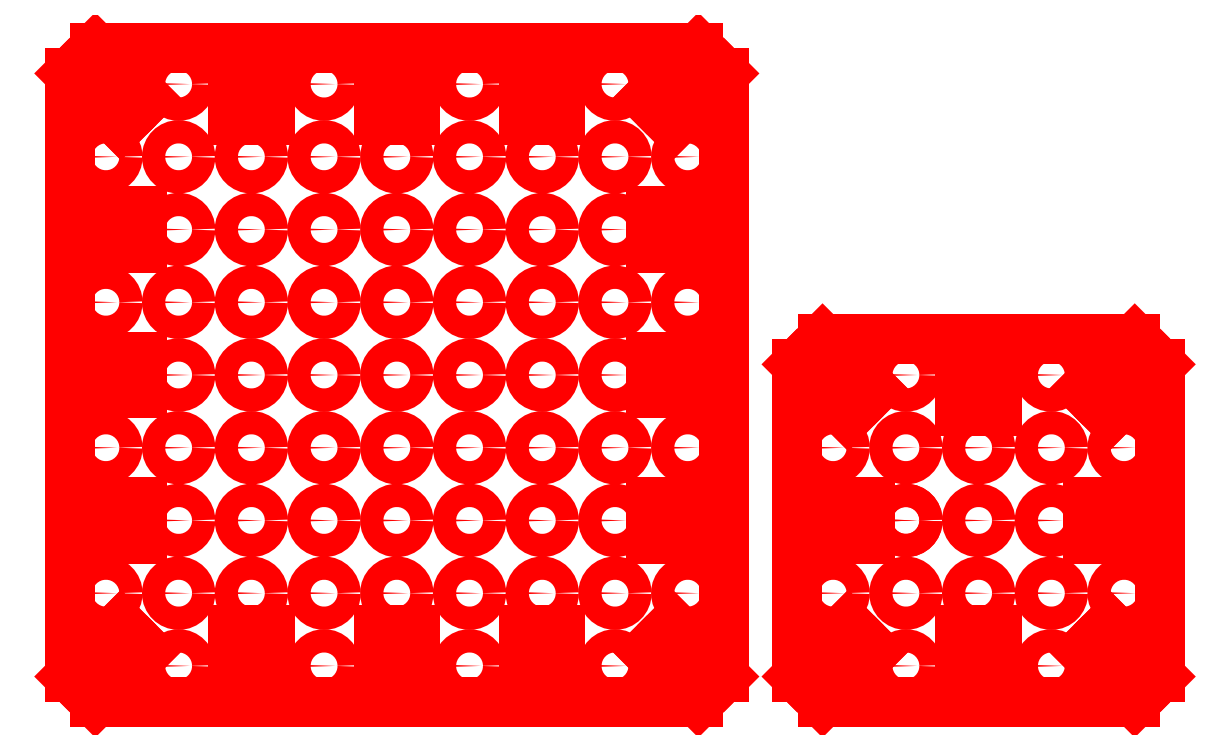
<metadata>
{"format":"dxf","ext":"dxf","renderer":"ezdxf+matplotlib","layout":"modelspace","background":"white","min_lineweight":24,"dpi":150}
</metadata>
<code>
0
SECTION
2
ENTITIES
0
CIRCLE
8
frezer
10
20
20
90
30
0
40
1.6
0
CIRCLE
8
frezer
10
40
20
90
30
0
40
1.6
0
CIRCLE
8
frezer
10
60
20
90
30
0
40
1.6
0
CIRCLE
8
frezer
10
80
20
80
30
0
40
1.6
0
CIRCLE
8
frezer
10
70
20
80
30
0
40
1.6
0
CIRCLE
8
frezer
10
60
20
80
30
0
40
1.6
0
CIRCLE
8
frezer
10
50
20
80
30
0
40
1.6
0
CIRCLE
8
frezer
10
40
20
80
30
0
40
1.6
0
CIRCLE
8
frezer
10
30
20
80
30
0
40
1.6
0
CIRCLE
8
frezer
10
20
20
80
30
0
40
1.6
0
CIRCLE
8
frezer
10
90
20
80
30
0
40
1.6
0
CIRCLE
8
frezer
10
80
20
70
30
0
40
1.6
0
CIRCLE
8
frezer
10
70
20
70
30
0
40
1.6
0
CIRCLE
8
frezer
10
60
20
70
30
0
40
1.6
0
CIRCLE
8
frezer
10
50
20
70
30
0
40
1.6
0
CIRCLE
8
frezer
10
40
20
70
30
0
40
1.6
0
CIRCLE
8
frezer
10
30
20
70
30
0
40
1.6
0
CIRCLE
8
frezer
10
20
20
70
30
0
40
1.6
0
CIRCLE
8
frezer
10
10
20
60
30
0
40
1.6
0
CIRCLE
8
frezer
10
80
20
60
30
0
40
1.6
0
CIRCLE
8
frezer
10
70
20
60
30
0
40
1.6
0
CIRCLE
8
frezer
10
60
20
60
30
0
40
1.6
0
CIRCLE
8
frezer
10
50
20
60
30
0
40
1.6
0
CIRCLE
8
frezer
10
40
20
60
30
0
40
1.6
0
CIRCLE
8
frezer
10
30
20
60
30
0
40
1.6
0
CIRCLE
8
frezer
10
20
20
60
30
0
40
1.6
0
CIRCLE
8
frezer
10
90
20
60
30
0
40
1.6
0
CIRCLE
8
frezer
10
80
20
50
30
0
40
1.6
0
CIRCLE
8
frezer
10
70
20
50
30
0
40
1.6
0
CIRCLE
8
frezer
10
60
20
50
30
0
40
1.6
0
CIRCLE
8
frezer
10
50
20
50
30
0
40
1.6
0
CIRCLE
8
frezer
10
40
20
50
30
0
40
1.6
0
CIRCLE
8
frezer
10
30
20
50
30
0
40
1.6
0
CIRCLE
8
frezer
10
20
20
50
30
0
40
1.6
0
CIRCLE
8
frezer
10
10
20
40
30
0
40
1.6
0
CIRCLE
8
frezer
10
80
20
40
30
0
40
1.6
0
CIRCLE
8
frezer
10
70
20
40
30
0
40
1.6
0
CIRCLE
8
frezer
10
60
20
40
30
0
40
1.6
0
CIRCLE
8
frezer
10
50
20
40
30
0
40
1.6
0
CIRCLE
8
frezer
10
40
20
40
30
0
40
1.6
0
CIRCLE
8
frezer
10
30
20
40
30
0
40
1.6
0
CIRCLE
8
frezer
10
20
20
40
30
0
40
1.6
0
CIRCLE
8
frezer
10
90
20
40
30
0
40
1.6
0
CIRCLE
8
frezer
10
80
20
30
30
0
40
1.6
0
CIRCLE
8
frezer
10
70
20
30
30
0
40
1.6
0
CIRCLE
8
frezer
10
60
20
30
30
0
40
1.6
0
CIRCLE
8
frezer
10
50
20
30
30
0
40
1.6
0
CIRCLE
8
frezer
10
40
20
30
30
0
40
1.6
0
CIRCLE
8
frezer
10
30
20
30
30
0
40
1.6
0
CIRCLE
8
frezer
10
20
20
30
30
0
40
1.6
0
CIRCLE
8
frezer
10
10
20
20
30
0
40
1.6
0
CIRCLE
8
frezer
10
80
20
20
30
0
40
1.6
0
CIRCLE
8
frezer
10
70
20
20
30
0
40
1.6
0
CIRCLE
8
frezer
10
60
20
20
30
0
40
1.6
0
CIRCLE
8
frezer
10
50
20
20
30
0
40
1.6
0
CIRCLE
8
frezer
10
40
20
20
30
0
40
1.6
0
CIRCLE
8
frezer
10
30
20
20
30
0
40
1.6
0
CIRCLE
8
frezer
10
20
20
20
30
0
40
1.6
0
CIRCLE
8
frezer
10
60
20
10
30
0
40
1.6
0
CIRCLE
8
frezer
10
40
20
10
30
0
40
1.6
0
CIRCLE
8
frezer
10
20
20
10
30
0
40
1.6
0
LINE
8
frezer
10
5
20
91.46
30
0
11
5
21
72.5
31
0
0
LINE
8
frezer
10
72.5
20
5
30
0
11
72.5
21
15
31
0
0
LINE
8
frezer
10
72.5
20
15
30
0
11
67.5
21
15
31
0
0
LINE
8
frezer
10
67.5
20
15
30
0
11
67.5
21
5
31
0
0
LINE
8
frezer
10
52.5
20
5
30
0
11
52.5
21
15
31
0
0
LINE
8
frezer
10
52.5
20
15
30
0
11
47.5
21
15
31
0
0
LINE
8
frezer
10
47.5
20
15
30
0
11
47.5
21
5
31
0
0
LINE
8
frezer
10
32.5
20
5
30
0
11
32.5
21
15
31
0
0
LINE
8
frezer
10
32.5
20
15
30
0
11
27.5
21
15
31
0
0
LINE
8
frezer
10
27.5
20
15
30
0
11
27.5
21
5
31
0
0
LINE
8
frezer
10
5
20
27.5
30
0
11
15
21
27.5
31
0
0
LINE
8
frezer
10
15
20
27.5
30
0
11
15
21
32.5
31
0
0
LINE
8
frezer
10
15
20
32.5
30
0
11
5
21
32.5
31
0
0
LINE
8
frezer
10
5
20
47.5
30
0
11
15
21
47.5
31
0
0
LINE
8
frezer
10
15
20
47.5
30
0
11
15
21
52.5
31
0
0
LINE
8
frezer
10
15
20
52.5
30
0
11
5
21
52.5
31
0
0
LINE
8
frezer
10
5
20
67.5
30
0
11
5
21
67.5
31
0
0
LINE
8
frezer
10
15
20
67.5
30
0
11
15
21
72.5
31
0
0
LINE
8
frezer
10
15
20
72.5
30
0
11
5
21
72.5
31
0
0
LINE
8
frezer
10
72.5
20
95
30
0
11
72.5
21
85
31
0
0
LINE
8
frezer
10
72.5
20
85
30
0
11
67.5
21
85
31
0
0
LINE
8
frezer
10
67.5
20
85
30
0
11
67.5
21
95
31
0
0
LINE
8
frezer
10
52.5
20
95
30
0
11
52.5
21
85
31
0
0
LINE
8
frezer
10
52.5
20
85
30
0
11
47.5
21
85
31
0
0
LINE
8
frezer
10
47.5
20
85
30
0
11
47.5
21
95
31
0
0
LINE
8
frezer
10
32.5
20
95
30
0
11
32.5
21
85
31
0
0
LINE
8
frezer
10
32.5
20
85
30
0
11
27.5
21
85
31
0
0
LINE
8
frezer
10
27.5
20
85
30
0
11
27.5
21
95
31
0
0
LINE
8
frezer
10
95
20
27.5
30
0
11
85
21
27.5
31
0
0
LINE
8
frezer
10
85
20
27.5
30
0
11
85
21
32.5
31
0
0
LINE
8
frezer
10
85
20
32.5
30
0
11
95
21
32.5
31
0
0
LINE
8
frezer
10
95
20
47.5
30
0
11
85
21
47.5
31
0
0
LINE
8
frezer
10
85
20
47.5
30
0
11
85
21
52.5
31
0
0
LINE
8
frezer
10
85
20
52.5
30
0
11
95
21
52.5
31
0
0
LINE
8
frezer
10
95
20
67.5
30
0
11
85
21
67.5
31
0
0
LINE
8
frezer
10
85
20
67.5
30
0
11
85
21
72.5
31
0
0
LINE
8
frezer
10
85
20
72.5
30
0
11
95
21
72.5
31
0
0
LINE
8
frezer
10
5
20
67.5
30
0
11
15
21
67.5
31
0
0
LINE
8
frezer
10
5
20
47.5
30
0
11
5
21
32.5
31
0
0
LINE
8
frezer
10
5
20
27.5
30
0
11
5
21
8.536
31
0
0
LINE
8
frezer
10
32.5
20
5
30
0
11
47.5
21
5
31
0
0
LINE
8
frezer
10
52.5
20
5
30
0
11
67.5
21
5
31
0
0
LINE
8
frezer
10
72.5
20
5
30
0
11
91.46
21
5
31
0
0
LINE
8
frezer
10
95
20
32.5
30
0
11
95
21
47.5
31
0
0
LINE
8
frezer
10
95
20
52.5
30
0
11
95
21
67.5
31
0
0
LINE
8
frezer
10
95
20
72.5
30
0
11
95
21
91.46
31
0
0
LINE
8
frezer
10
67.5
20
95
30
0
11
52.5
21
95
31
0
0
LINE
8
frezer
10
47.5
20
95
30
0
11
32.5
21
95
31
0
0
LINE
8
frezer
10
27.5
20
95
30
0
11
8.536
21
95
31
0
0
LINE
8
frezer
10
5
20
67.5
30
0
11
5
21
52.5
31
0
0
CIRCLE
8
frezer
10
80
20
90
30
0
40
1.6
0
CIRCLE
8
frezer
10
10
20
80
30
0
40
1.6
0
CIRCLE
8
frezer
10
80
20
10
30
0
40
1.6
0
CIRCLE
8
frezer
10
90
20
20
30
0
40
1.6
0
LINE
8
frezer
10
5
20
91.46
30
0
11
12.07
21
84.39
31
0
0
LINE
8
frezer
10
12.07
20
84.39
30
0
11
15.61
21
87.93
31
0
0
LINE
8
frezer
10
15.61
20
87.93
30
0
11
8.536
21
95
31
0
0
LINE
8
frezer
10
95
20
91.46
30
0
11
87.93
21
84.39
31
0
0
LINE
8
frezer
10
87.93
20
84.39
30
0
11
84.39
21
87.93
31
0
0
LINE
8
frezer
10
84.39
20
87.93
30
0
11
91.46
21
95
31
0
0
LINE
8
frezer
10
5
20
8.536
30
0
11
12.07
21
15.61
31
0
0
LINE
8
frezer
10
12.07
20
15.61
30
0
11
15.61
21
12.07
31
0
0
LINE
8
frezer
10
15.61
20
12.07
30
0
11
8.536
21
5
31
0
0
LINE
8
frezer
10
91.46
20
5
30
0
11
84.39
21
12.07
31
0
0
LINE
8
frezer
10
84.39
20
12.07
30
0
11
87.93
21
15.61
31
0
0
LINE
8
frezer
10
87.93
20
15.61
30
0
11
95
21
8.536
31
0
0
LINE
8
frezer
10
91.46
20
95
30
0
11
72.5
21
95
31
0
0
LINE
8
frezer
10
95
20
8.536
30
0
11
95
21
27.5
31
0
0
LINE
8
frezer
10
8.536
20
5
30
0
11
27.5
21
5
31
0
0
CIRCLE
8
frezer
10
120
20
20
30
0
40
1.6
0
CIRCLE
8
frezer
10
120
20
30
30
0
40
1.6
0
CIRCLE
8
frezer
10
120
20
10
30
0
40
1.6
0
CIRCLE
8
frezer
10
130
20
20
30
0
40
1.6
0
CIRCLE
8
frezer
10
130
20
30
30
0
40
1.6
0
LINE
8
frezer
10
105
20
27.5
30
0
11
115
21
27.5
31
0
0
LINE
8
frezer
10
115
20
27.5
30
0
11
115
21
32.5
31
0
0
LINE
8
frezer
10
115
20
32.5
30
0
11
105
21
32.5
31
0
0
LINE
8
frezer
10
132.5
20
5
30
0
11
132.5
21
15
31
0
0
LINE
8
frezer
10
132.5
20
15
30
0
11
127.5
21
15
31
0
0
LINE
8
frezer
10
127.5
20
15
30
0
11
127.5
21
5
31
0
0
LINE
8
frezer
10
147.5
20
5
30
0
11
132.5
21
5
31
0
0
LINE
8
frezer
10
127.5
20
5
30
0
11
108.5
21
5
31
0
0
LINE
8
frezer
10
105
20
32.5
30
0
11
105
21
47.5
31
0
0
CIRCLE
8
frezer
10
110
20
20
30
0
40
1.6
0
LINE
8
frezer
10
108.5
20
5
30
0
11
115.6
21
12.07
31
0
0
LINE
8
frezer
10
115.6
20
12.07
30
0
11
112.1
21
15.61
31
0
0
LINE
8
frezer
10
112.1
20
15.61
30
0
11
105
21
8.536
31
0
0
LINE
8
frezer
10
105
20
8.536
30
0
11
105
21
27.5
31
0
0
CIRCLE
8
frezer
10
140
20
20
30
0
40
1.6
0
CIRCLE
8
frezer
10
140
20
30
30
0
40
1.6
0
LINE
8
frezer
10
155
20
27.5
30
0
11
155
21
8.536
31
0
0
CIRCLE
8
frezer
10
150
20
20
30
0
40
1.6
0
CIRCLE
8
frezer
10
140
20
10
30
0
40
1.6
0
LINE
8
frezer
10
155
20
8.536
30
0
11
147.9
21
15.61
31
0
0
LINE
8
frezer
10
147.9
20
15.61
30
0
11
144.4
21
12.07
31
0
0
LINE
8
frezer
10
144.4
20
12.07
30
0
11
151.5
21
5
31
0
0
LINE
8
frezer
10
151.5
20
5
30
0
11
132.5
21
5
31
0
0
LINE
8
frezer
10
155
20
27.5
30
0
11
145
21
27.5
31
0
0
LINE
8
frezer
10
145
20
27.5
30
0
11
145
21
32.5
31
0
0
LINE
8
frezer
10
145
20
32.5
30
0
11
155
21
32.5
31
0
0
CIRCLE
8
frezer
10
120
20
40
30
0
40
1.6
0
CIRCLE
8
frezer
10
120
20
30
30
0
40
1.6
0
CIRCLE
8
frezer
10
120
20
50
30
0
40
1.6
0
CIRCLE
8
frezer
10
130
20
40
30
0
40
1.6
0
LINE
8
frezer
10
105
20
32.5
30
0
11
115
21
32.5
31
0
0
LINE
8
frezer
10
115
20
32.5
30
0
11
115
21
27.5
31
0
0
LINE
8
frezer
10
115
20
27.5
30
0
11
105
21
27.5
31
0
0
LINE
8
frezer
10
132.5
20
55
30
0
11
132.5
21
45
31
0
0
LINE
8
frezer
10
132.5
20
45
30
0
11
127.5
21
45
31
0
0
LINE
8
frezer
10
127.5
20
45
30
0
11
127.5
21
55
31
0
0
LINE
8
frezer
10
147.5
20
55
30
0
11
132.5
21
55
31
0
0
LINE
8
frezer
10
127.5
20
55
30
0
11
108.5
21
55
31
0
0
LINE
8
frezer
10
105
20
27.5
30
0
11
105
21
12.5
31
0
0
CIRCLE
8
frezer
10
110
20
40
30
0
40
1.6
0
LINE
8
frezer
10
108.5
20
55
30
0
11
115.6
21
47.93
31
0
0
LINE
8
frezer
10
115.6
20
47.93
30
0
11
112.1
21
44.39
31
0
0
LINE
8
frezer
10
112.1
20
44.39
30
0
11
105
21
51.46
31
0
0
LINE
8
frezer
10
105
20
51.46
30
0
11
105
21
32.5
31
0
0
CIRCLE
8
frezer
10
140
20
40
30
0
40
1.6
0
LINE
8
frezer
10
155
20
32.5
30
0
11
155
21
51.46
31
0
0
CIRCLE
8
frezer
10
150
20
40
30
0
40
1.6
0
CIRCLE
8
frezer
10
140
20
50
30
0
40
1.6
0
LINE
8
frezer
10
155
20
51.46
30
0
11
147.9
21
44.39
31
0
0
LINE
8
frezer
10
147.9
20
44.39
30
0
11
144.4
21
47.93
31
0
0
LINE
8
frezer
10
144.4
20
47.93
30
0
11
151.5
21
55
31
0
0
LINE
8
frezer
10
151.5
20
55
30
0
11
132.5
21
55
31
0
0
ENDSEC
0
EOF

</code>
